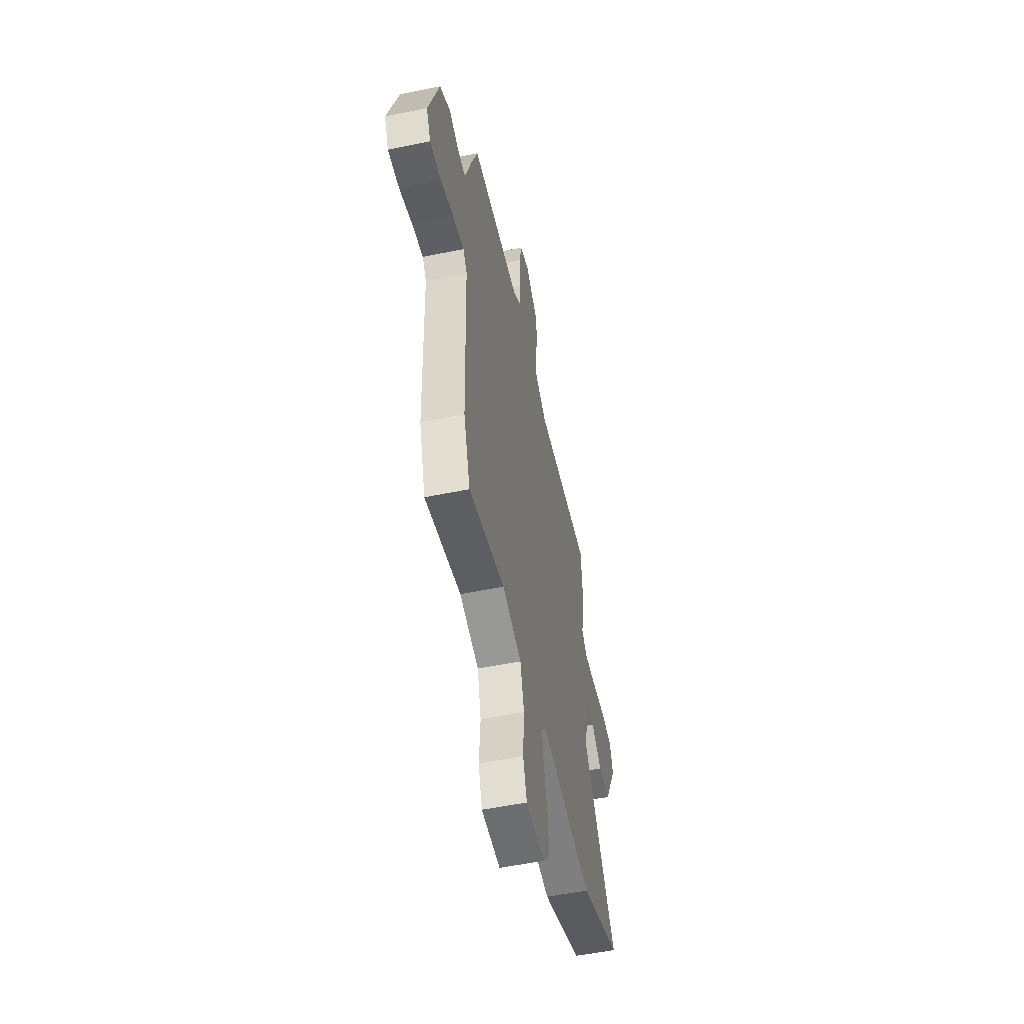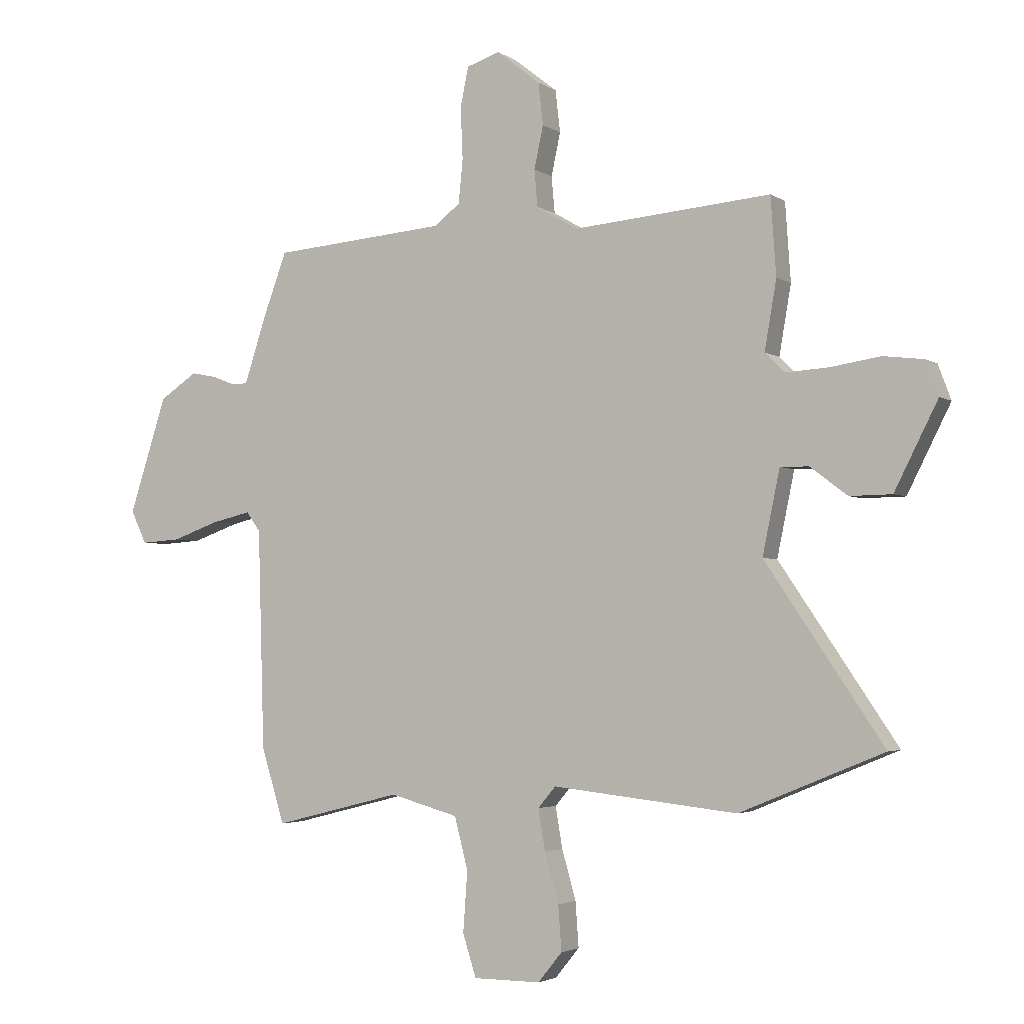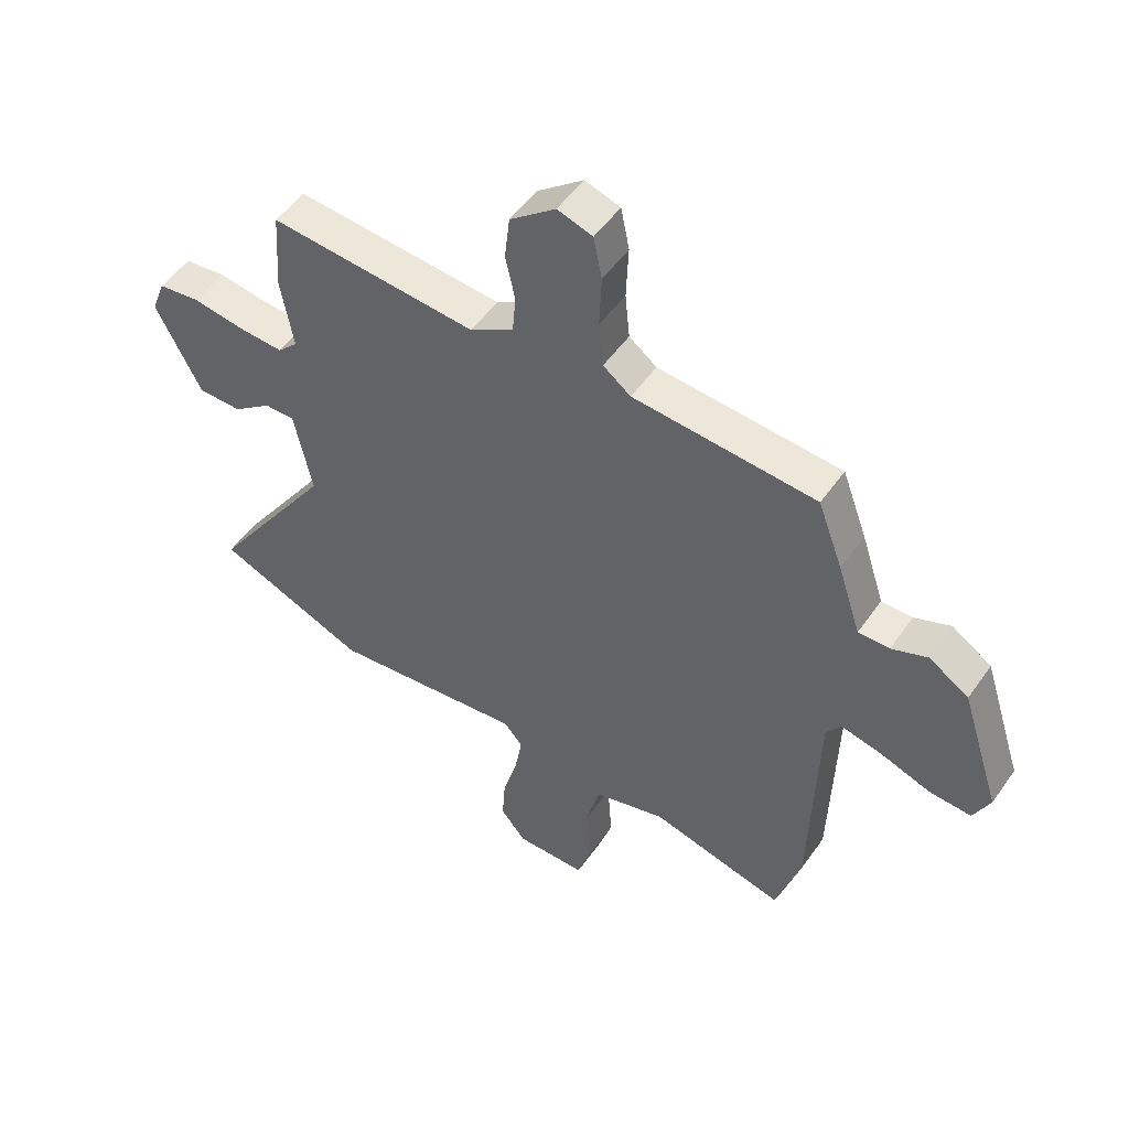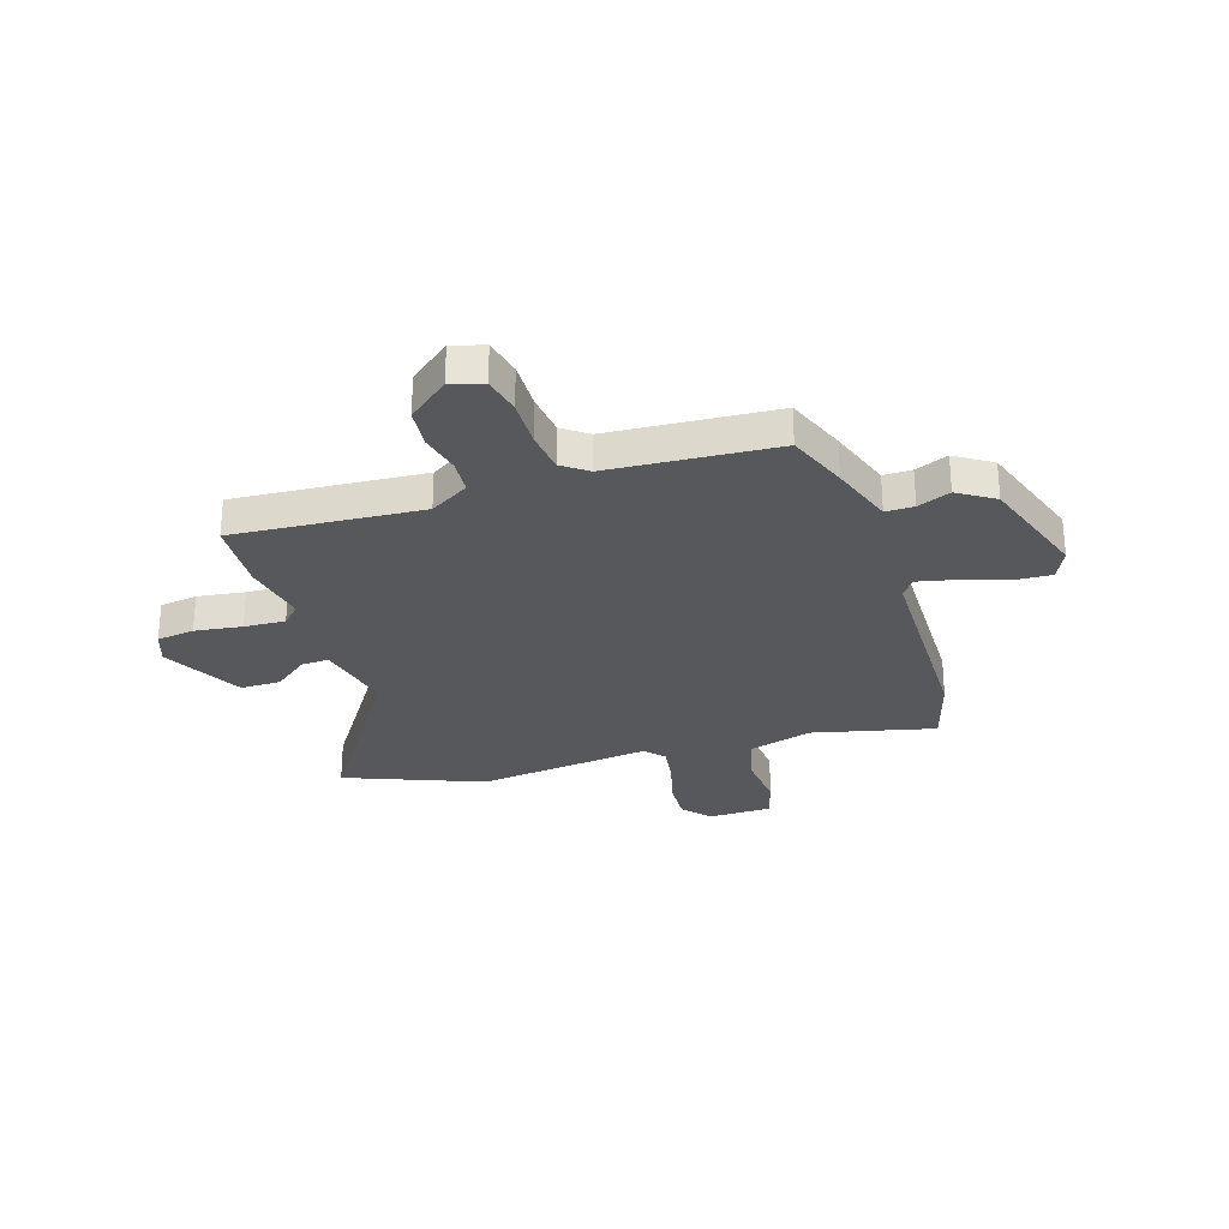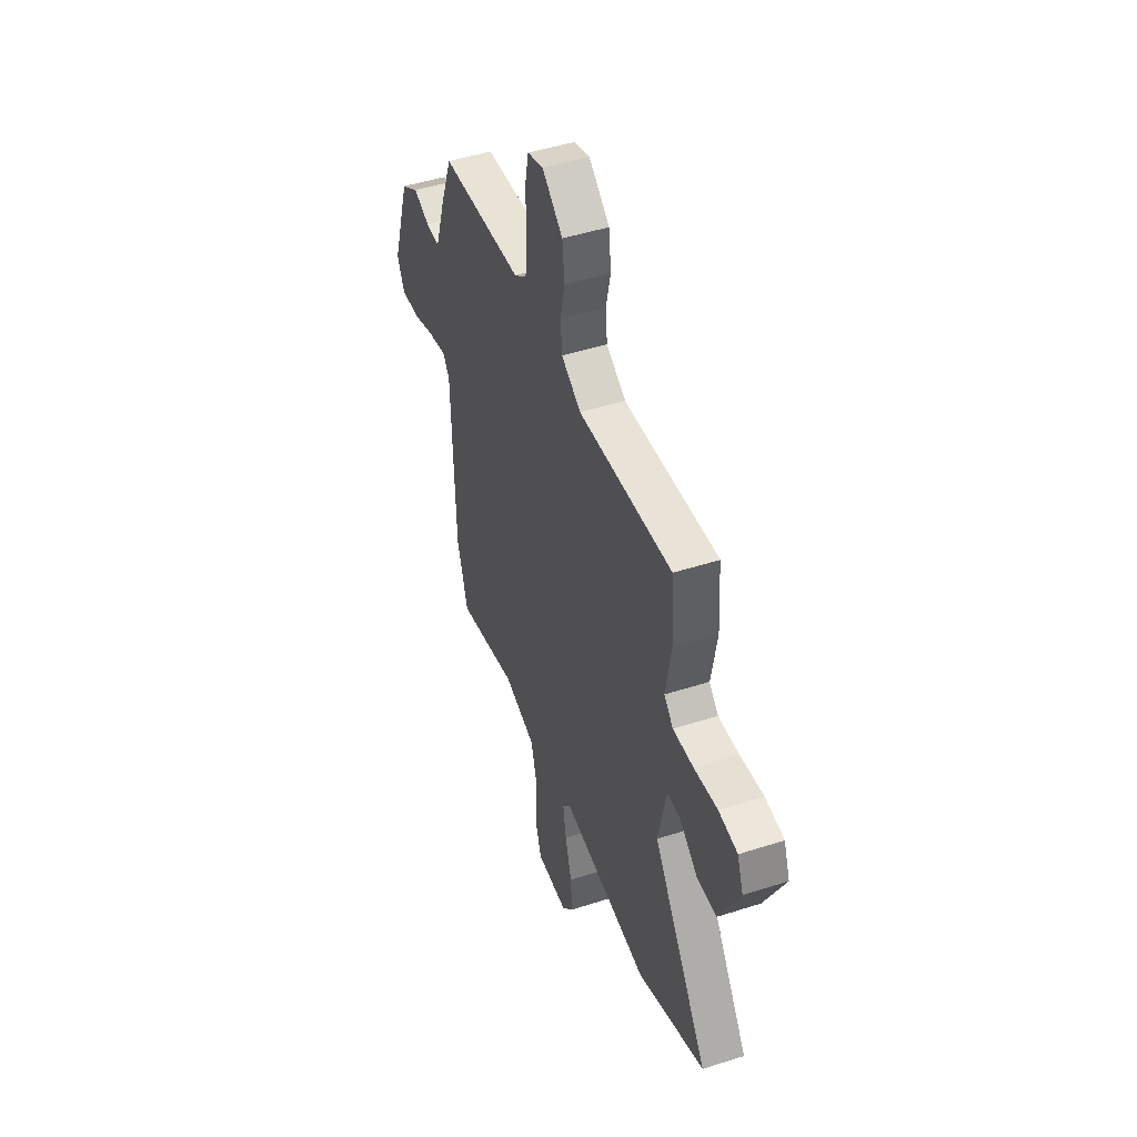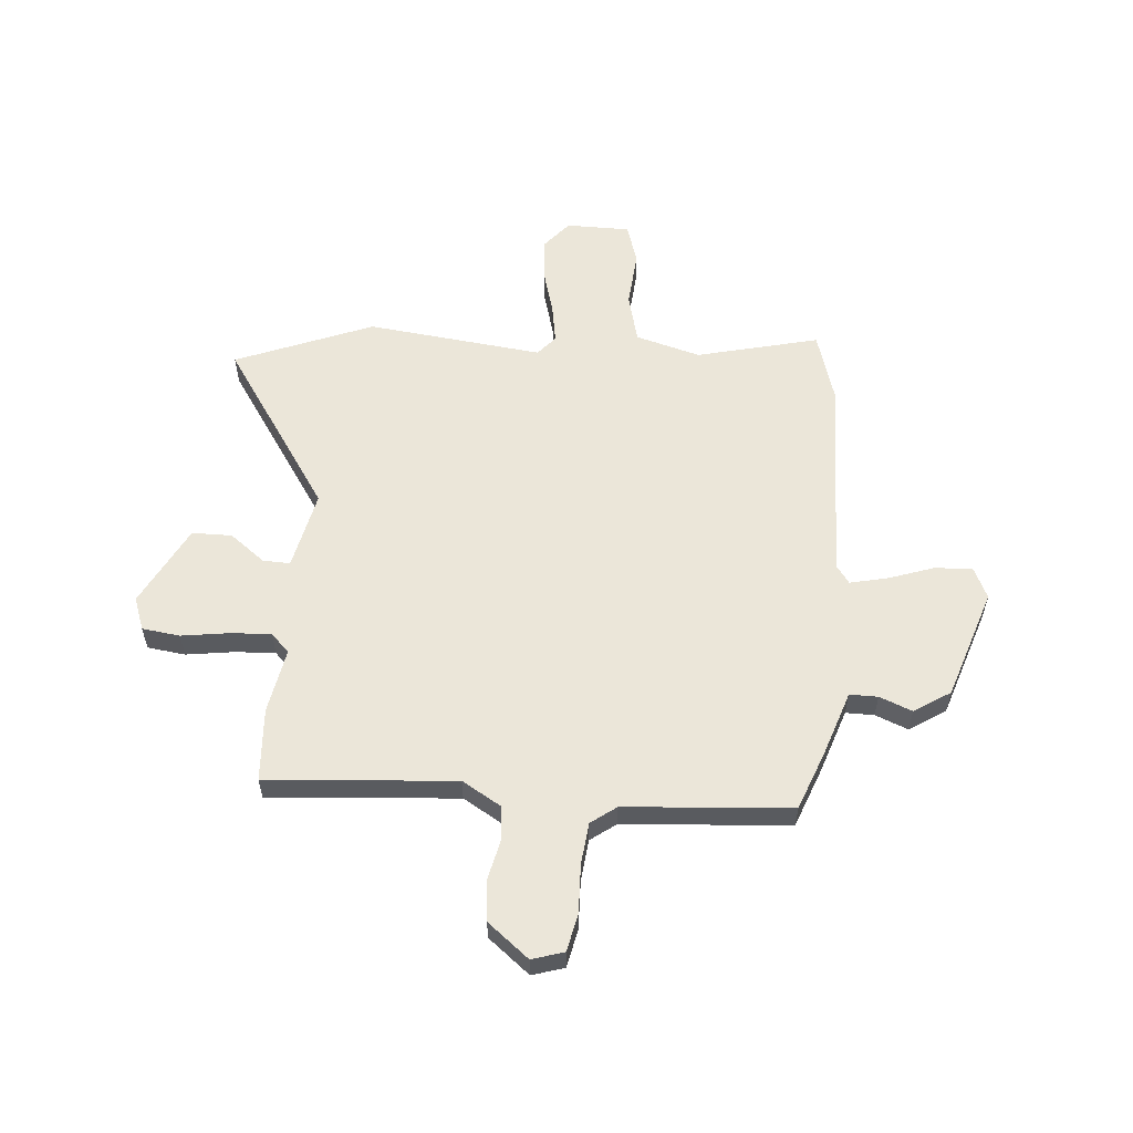
<metadata>
{"format":"obj","ext":"obj","renderer":"f3d","projection":"perspective","resolution":1024,"background":"white","views":[{"elev":-53.9,"azim":102.3,"up":"+Z"},{"elev":-3.1,"azim":-153.0,"up":"+Z"},{"elev":51.2,"azim":33.9,"up":"+Z"},{"elev":-28.4,"azim":18.5,"up":"+Y"},{"elev":47.4,"azim":-109.9,"up":"+Z"},{"elev":57.4,"azim":5.1,"up":"+Y"}]}
</metadata>
<code>
v -0.432 0.07 -0.528
v -0.699 0.07 -0.418
v -0.48 0.07 -0.095
v -0.512 0.07 0.059
v -0.565 0.07 0.058
v -0.634 0.07 0.006
v -0.712 0.07 0.007
v -0.792 0.07 0.165
v -0.768 0.07 0.229
v -0.694 0.07 0.238
v -0.602 0.07 0.224
v -0.522 0.07 0.219
v -0.486 0.07 0.255
v -0.508 0.07 0.382
v -0.498 0.07 0.526
v -0.131 0.07 0.495
v -0.054 0.07 0.54
v -0.048 0.07 0.608
v -0.065 0.07 0.687
v -0.056 0.07 0.765
v 0.025 0.07 0.829
v 0.087 0.07 0.809
v 0.102 0.07 0.735
v 0.098 0.07 0.64
v 0.106 0.07 0.559
v 0.155 0.07 0.522
v 0.478 0.07 0.496
v 0.522 0.07 0.378
v 0.563 0.07 0.253
v 0.618 0.07 0.253
v 0.682 0.07 0.278
v 0.752 0.07 0.232
v 0.822 0.07 0.016
v 0.793 0.07 -0.045
v 0.719 0.07 -0.04
v 0.631 0.07 -0.009
v 0.558 0.07 0.008
v 0.532 0.07 -0.028
v 0.52 0.07 -0.434
v 0.477 0.07 -0.574
v 0.239 0.07 -0.514
v 0.112 0.07 -0.549
v 0.087 0.07 -0.645
v 0.095 0.07 -0.757
v 0.07 0.07 -0.835
v -0.055 0.07 -0.835
v -0.1 0.07 -0.78
v -0.094 0.07 -0.697
v -0.068 0.07 -0.606
v -0.055 0.07 -0.53
v -0.088 0.07 -0.491
v -0.432 0 -0.528
v -0.699 0 -0.418
v -0.48 0 -0.095
v -0.512 0 0.059
v -0.565 0 0.058
v -0.634 0 0.006
v -0.712 0 0.007
v -0.792 0 0.165
v -0.768 0 0.229
v -0.694 0 0.238
v -0.602 0 0.224
v -0.522 0 0.219
v -0.486 0 0.255
v -0.508 0 0.382
v -0.498 0 0.526
v -0.131 0 0.495
v -0.054 0 0.54
v -0.048 0 0.608
v -0.065 0 0.687
v -0.056 0 0.765
v 0.025 0 0.829
v 0.087 0 0.809
v 0.102 0 0.735
v 0.098 0 0.64
v 0.106 0 0.559
v 0.155 0 0.522
v 0.478 0 0.496
v 0.522 0 0.378
v 0.563 0 0.253
v 0.618 0 0.253
v 0.682 0 0.278
v 0.752 0 0.232
v 0.822 0 0.016
v 0.793 0 -0.045
v 0.719 0 -0.04
v 0.631 0 -0.009
v 0.558 0 0.008
v 0.532 0 -0.028
v 0.52 0 -0.434
v 0.477 0 -0.574
v 0.239 0 -0.514
v 0.112 0 -0.549
v 0.087 0 -0.645
v 0.095 0 -0.757
v 0.07 0 -0.835
v -0.055 0 -0.835
v -0.1 0 -0.78
v -0.094 0 -0.697
v -0.068 0 -0.606
v -0.055 0 -0.53
v -0.088 0 -0.491
f 47 48 49
f 46 47 49
f 45 46 49
f 44 45 49
f 43 44 49
f 42 43 49 50
f 41 42 50 51
f 38 39 40 41
f 34 35 36
f 33 34 36
f 32 33 36
f 31 32 36
f 30 31 36
f 29 30 36 37
f 29 37 38
f 28 29 38
f 27 28 38
f 26 27 38
f 22 23 24
f 21 22 24
f 20 21 24
f 19 20 24
f 18 19 24
f 17 18 24 25
f 38 41 51
f 26 38 51
f 25 26 51
f 17 25 51
f 16 17 51
f 9 10 11
f 8 9 11
f 7 8 11
f 6 7 11
f 5 6 11
f 4 5 11 12
f 3 4 12 13
f 1 2 3
f 51 1 3 13
f 15 16 51
f 14 15 51
f 13 14 51
f 100 99 98
f 100 98 97
f 100 97 96
f 100 96 95
f 100 95 94
f 101 100 94 93
f 102 101 93 92
f 92 91 90 89
f 87 86 85
f 87 85 84
f 87 84 83
f 87 83 82
f 87 82 81
f 88 87 81 80
f 89 88 80
f 89 80 79
f 89 79 78
f 89 78 77
f 75 74 73
f 75 73 72
f 75 72 71
f 75 71 70
f 75 70 69
f 76 75 69 68
f 102 92 89
f 102 89 77
f 102 77 76
f 102 76 68
f 102 68 67
f 62 61 60
f 62 60 59
f 62 59 58
f 62 58 57
f 62 57 56
f 63 62 56 55
f 64 63 55 54
f 54 53 52
f 64 54 52 102
f 102 67 66
f 102 66 65
f 102 65 64
f 1 52 53 2
f 2 53 54 3
f 3 54 55 4
f 4 55 56 5
f 5 56 57 6
f 6 57 58 7
f 7 58 59 8
f 8 59 60 9
f 9 60 61 10
f 10 61 62 11
f 11 62 63 12
f 12 63 64 13
f 13 64 65 14
f 14 65 66 15
f 15 66 67 16
f 16 67 68 17
f 17 68 69 18
f 18 69 70 19
f 19 70 71 20
f 20 71 72 21
f 21 72 73 22
f 22 73 74 23
f 23 74 75 24
f 24 75 76 25
f 25 76 77 26
f 26 77 78 27
f 27 78 79 28
f 28 79 80 29
f 29 80 81 30
f 30 81 82 31
f 31 82 83 32
f 32 83 84 33
f 33 84 85 34
f 34 85 86 35
f 35 86 87 36
f 36 87 88 37
f 37 88 89 38
f 38 89 90 39
f 39 90 91 40
f 40 91 92 41
f 41 92 93 42
f 42 93 94 43
f 43 94 95 44
f 44 95 96 45
f 45 96 97 46
f 46 97 98 47
f 47 98 99 48
f 48 99 100 49
f 49 100 101 50
f 50 101 102 51
f 51 102 52 1

</code>
